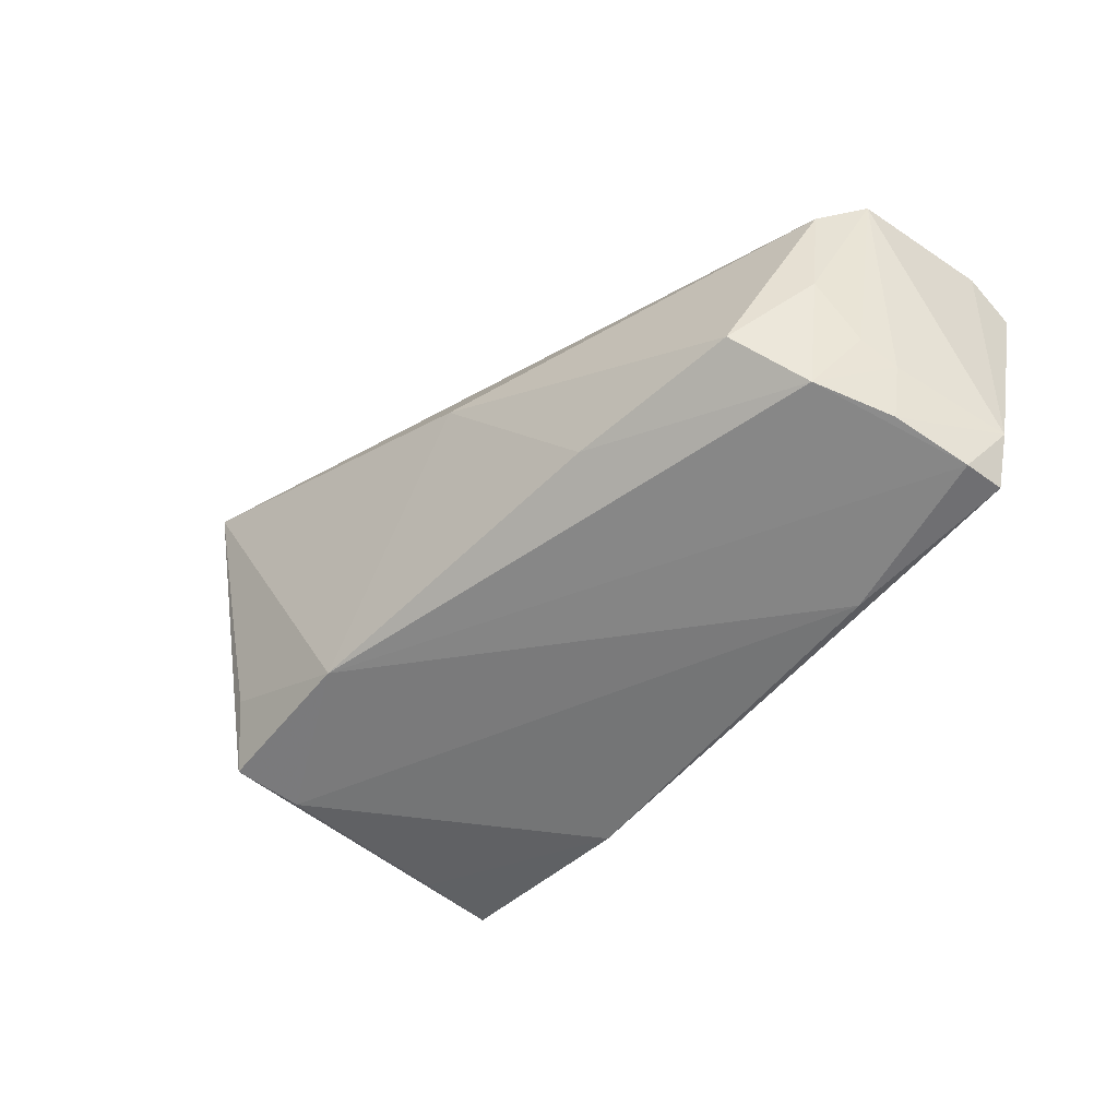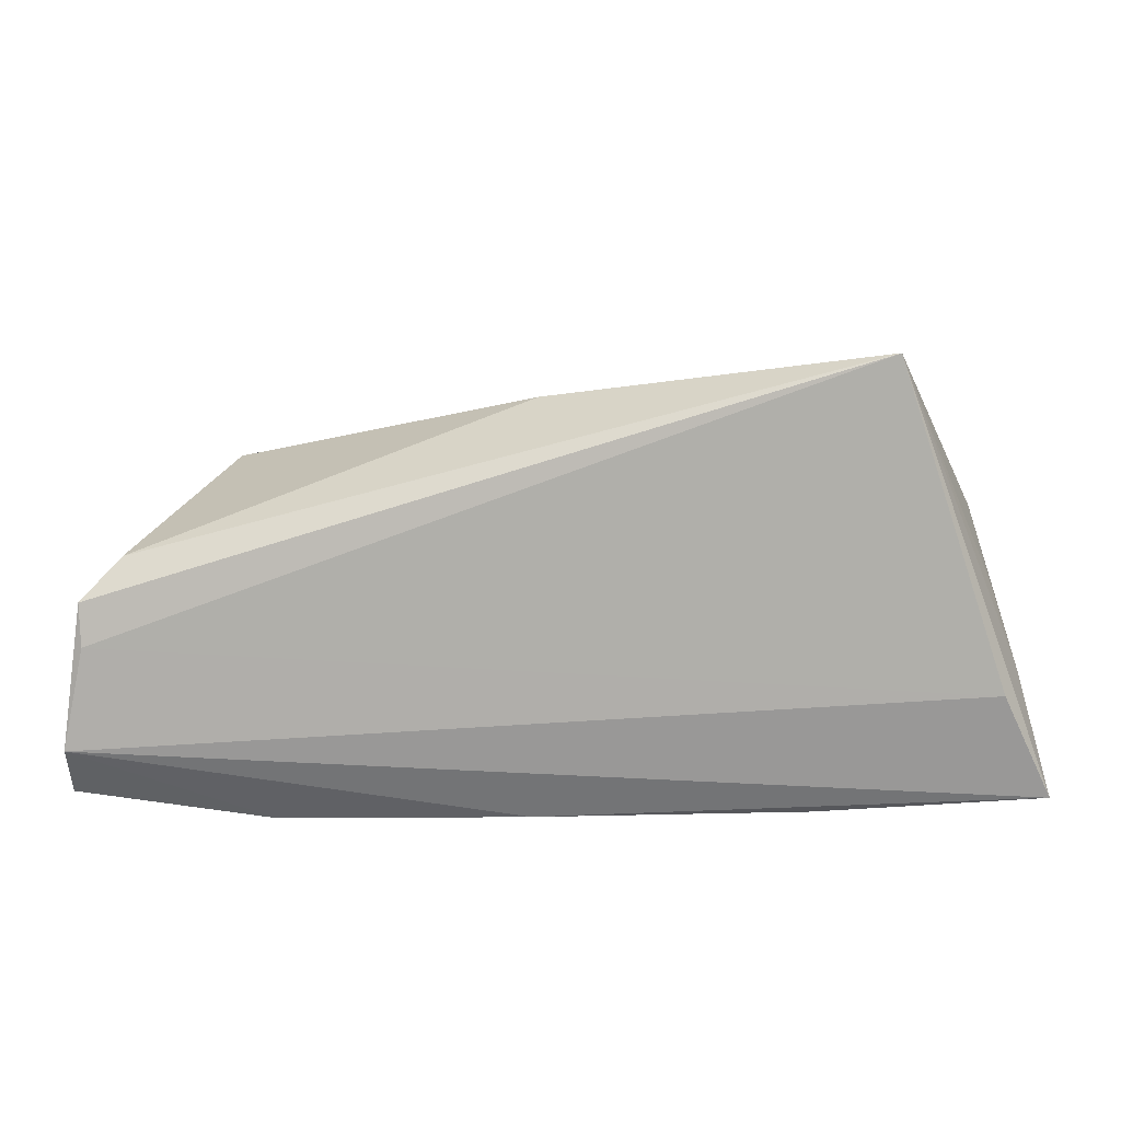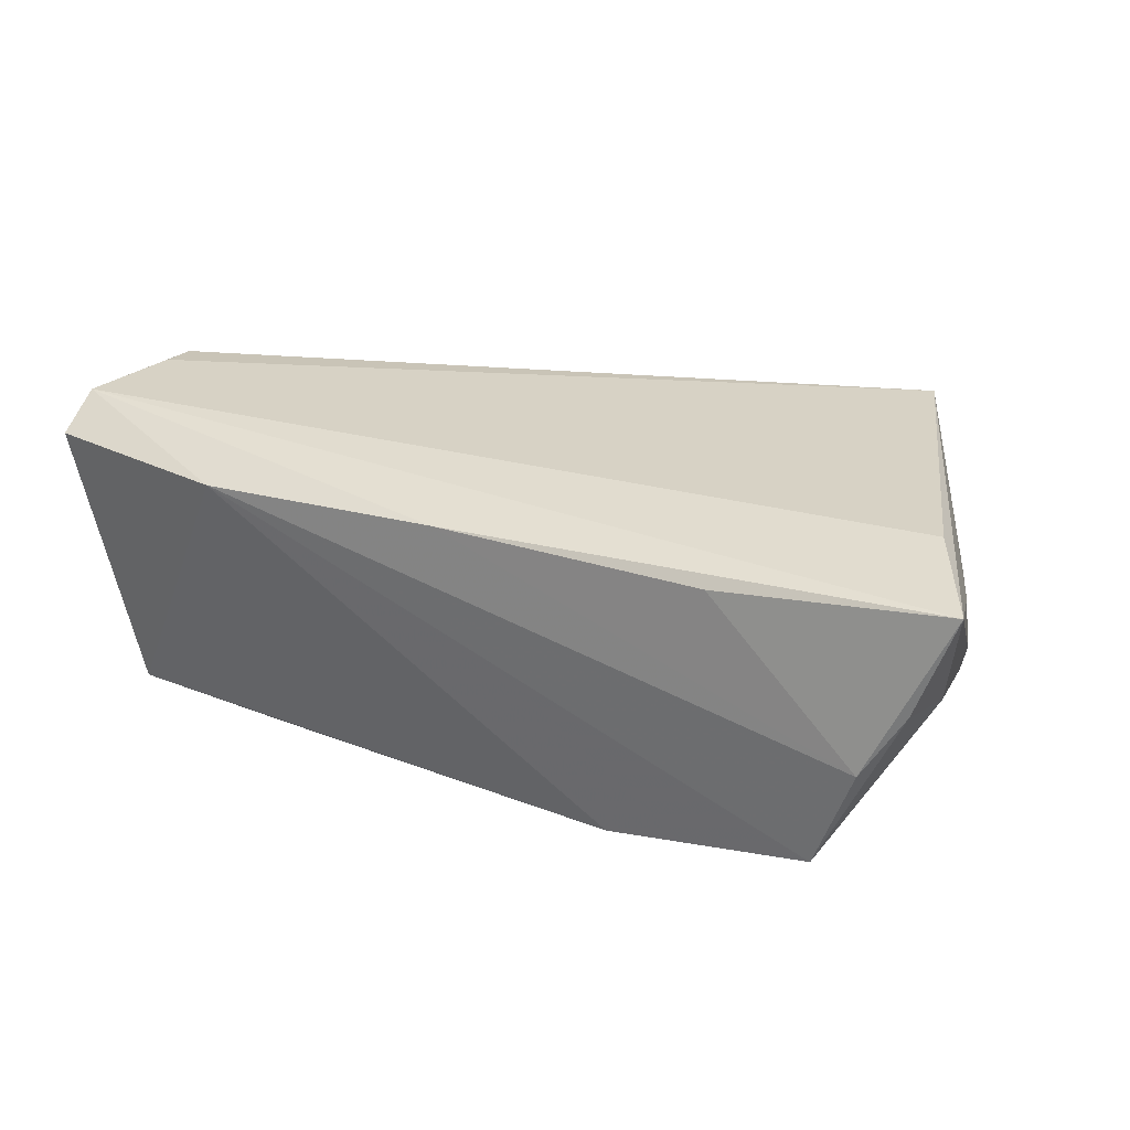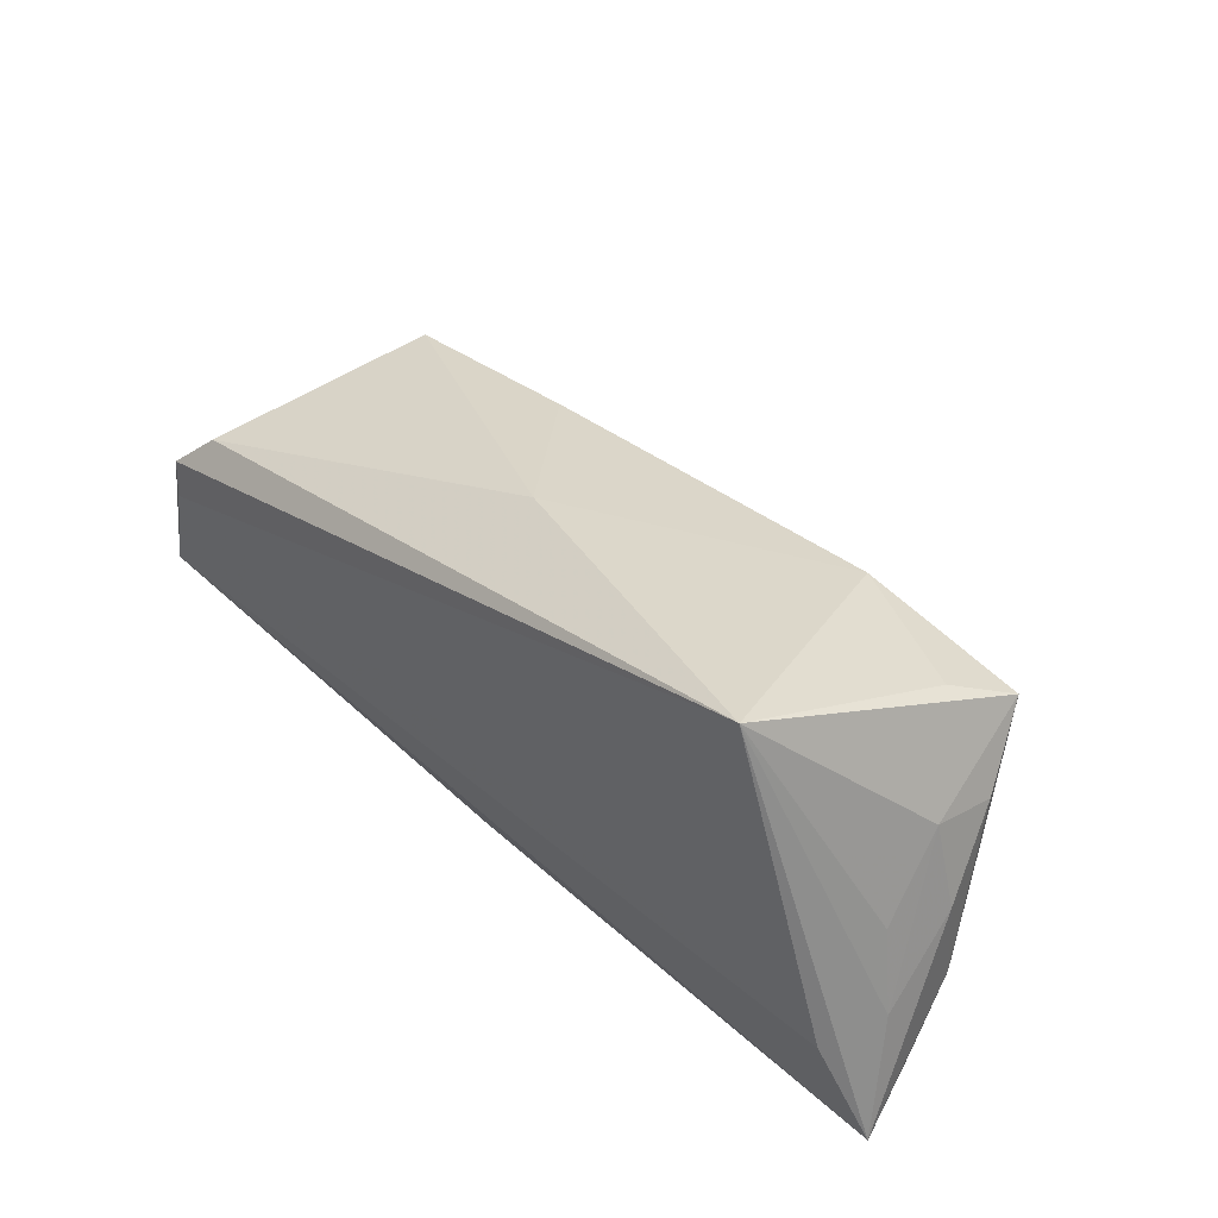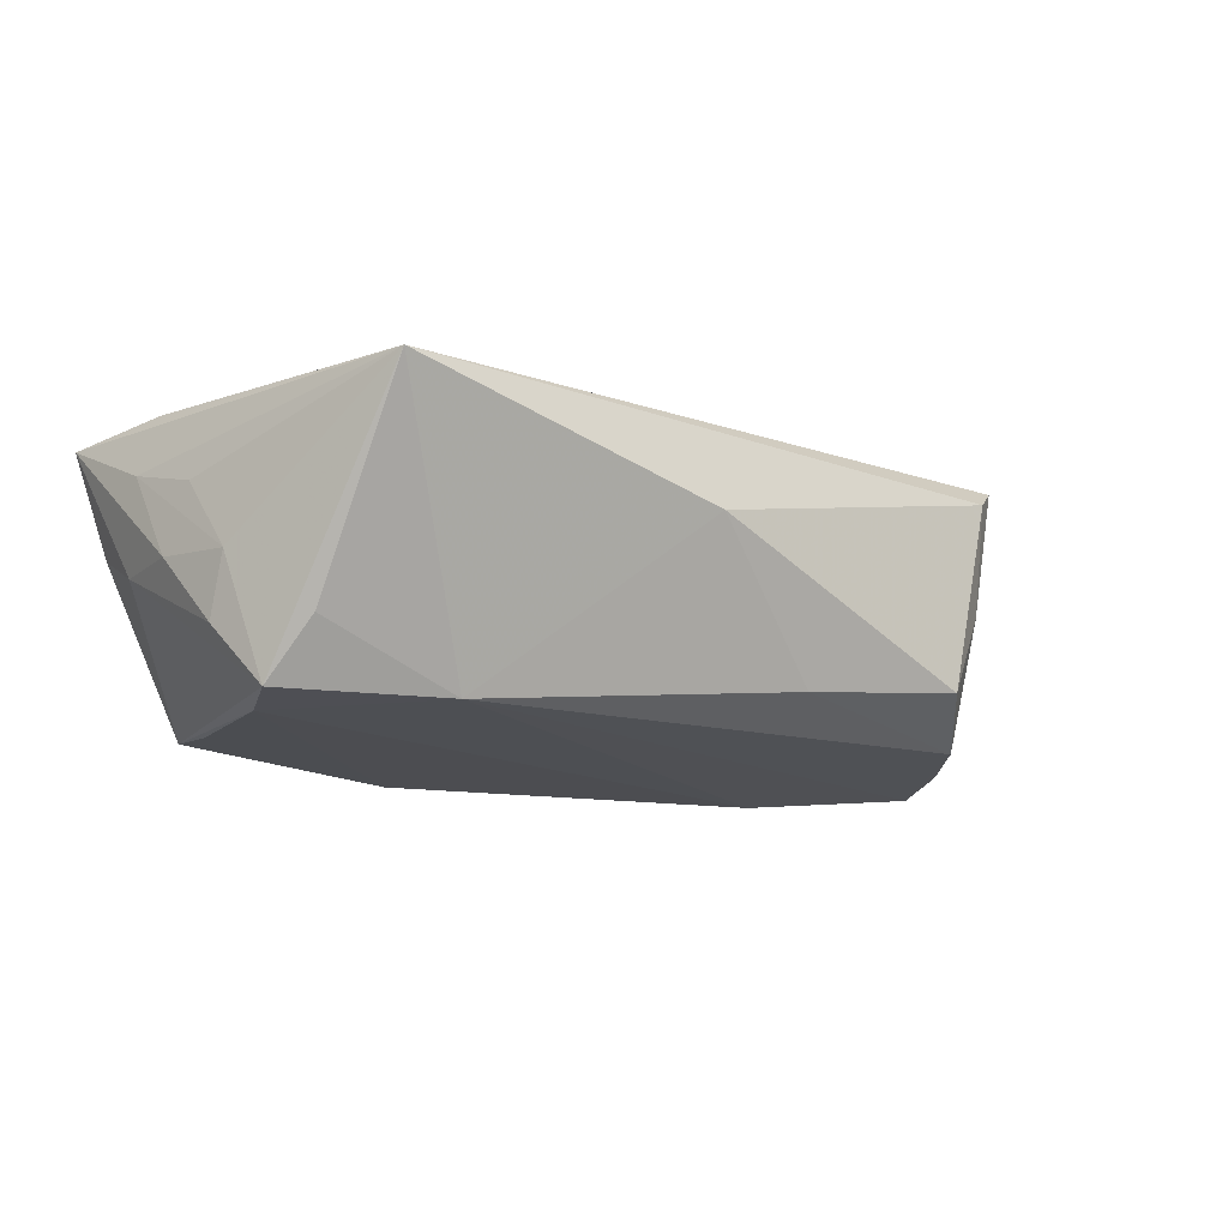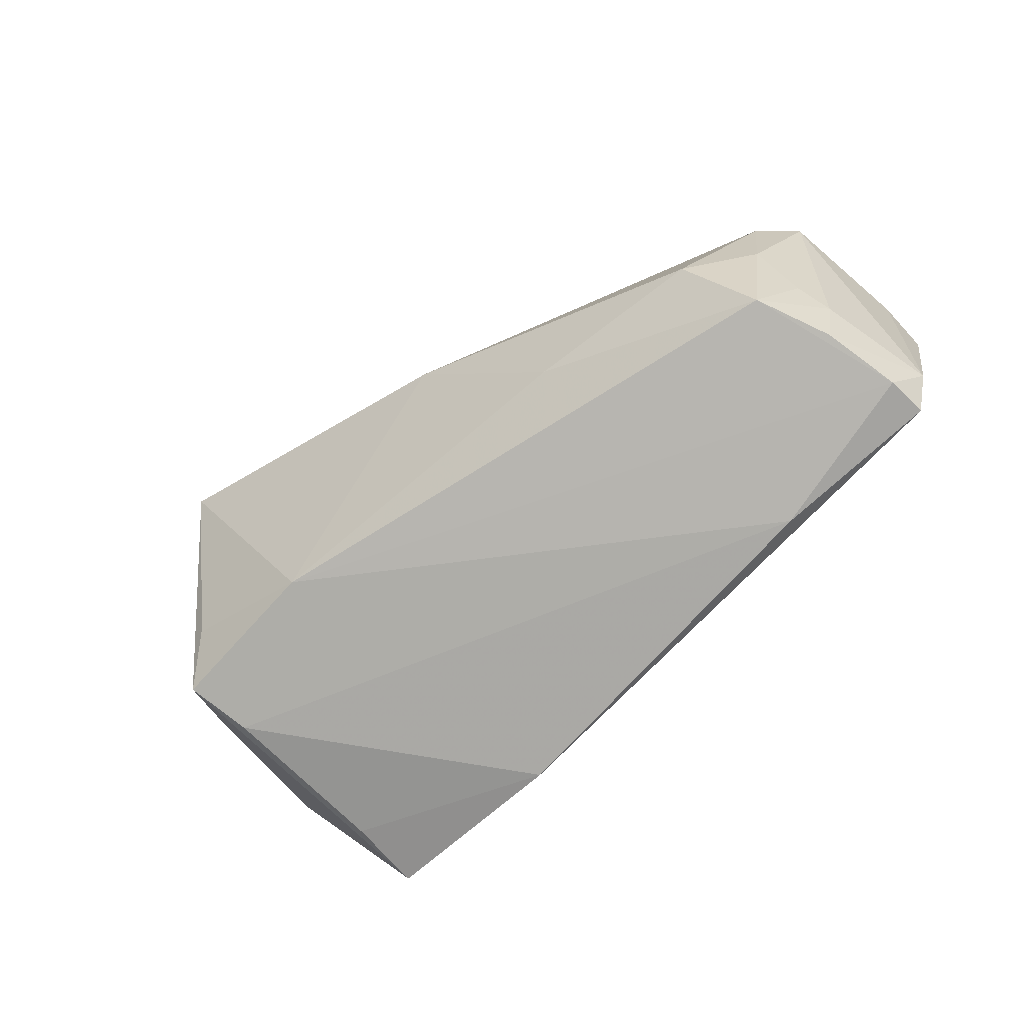
<metadata>
{"format":"obj","ext":"obj","renderer":"f3d","projection":"perspective","resolution":1024,"background":"white","views":[{"elev":-54.2,"azim":-133.4,"up":"+Z"},{"elev":12.0,"azim":-0.0,"up":"+Y"},{"elev":27.2,"azim":26.2,"up":"+Z"},{"elev":46.2,"azim":45.6,"up":"+Y"},{"elev":-9.0,"azim":152.5,"up":"+Z"},{"elev":-73.0,"azim":-138.1,"up":"+Z"}]}
</metadata>
<code>
v 0.05956 -0.02024 0.01658
v -0.05625 -0.01583 -0.02249
v -0.03732 -0.02374 0.01414
v 0.05295 -0.006448 0.01892
v 0.04463 -0.01225 -0.01866
v 0.0448 -0.02259 -0.01855
v -0.06013 0.005161 0.01824
v -0.0334 -0.01551 -0.0244
v -0.06257 -0.0135 0.01889
v 0.05487 -0.02164 0.003505
v 0.0177 -0.02148 -0.02299
v 0.0527 0.005347 0.008808
v -0.004198 0.02877 0.006506
v -0.05444 0.005053 -0.009217
v 0.04997 -0.02374 -0.004492
v 0.05479 0.002897 0.0001326
v 0.03026 -0.02275 0.01453
v -0.005103 -0.02324 0.01517
v -0.05959 -0.01441 -0.01576
v -0.05984 -0.0003417 0.01892
v -0.0493 0.009745 -0.01843
v -0.05362 3.34e-06 -0.02063
v -0.05585 -0.01006 -0.02301
v 0.03888 0.03562 0.01892
v 0.04403 0.02415 -0.008353
v -0.05589 0.0006817 -0.01253
v 0.05118 0.01385 -0.000227
v 0.02599 0.02224 -0.01657
v 0.05187 0.01186 -0.008431
v -0.05318 0.01073 -0.0003519
v 0.05599 -0.005167 0.011
v -0.06257 -0.01987 0.01495
v -0.0551 0.01033 0.01536
v 0.04827 0.01988 -0.01621
v 0.04627 0.01097 -0.01782
v 0.05531 -0.009179 -0.0006324
v -0.02054 0.02052 -0.01298
v -0.0442 0.01842 -0.0116
f 4 9 1
f 1 24 4
f 27 34 24
f 1 9 18
f 9 3 18
f 24 34 25
f 28 25 34
f 24 25 28
f 31 24 1
f 16 31 1
f 27 31 16
f 8 28 35
f 35 28 34
f 6 35 34
f 5 35 6
f 32 3 9
f 32 2 3
f 13 33 24
f 38 33 13
f 24 28 13
f 24 33 7
f 12 27 24
f 24 31 12
f 12 31 27
f 34 27 29
f 27 16 29
f 15 18 3
f 3 6 15
f 11 2 8
f 5 6 11
f 3 2 11
f 11 6 3
f 8 35 11
f 11 35 5
f 38 13 37
f 37 13 28
f 20 7 9
f 24 7 20
f 9 4 20
f 20 4 24
f 30 33 38
f 30 7 33
f 30 14 7
f 38 37 21
f 21 30 38
f 14 30 21
f 21 37 28
f 36 29 16
f 36 16 1
f 36 6 34
f 34 29 36
f 1 18 17
f 17 15 1
f 18 15 17
f 1 15 10
f 10 15 6
f 10 36 1
f 6 36 10
f 2 32 19
f 9 7 19
f 19 32 9
f 7 14 26
f 26 19 7
f 14 21 26
f 22 26 21
f 19 26 22
f 2 19 23
f 19 22 23
f 8 2 23
f 23 28 8
f 23 21 28
f 23 22 21

</code>
